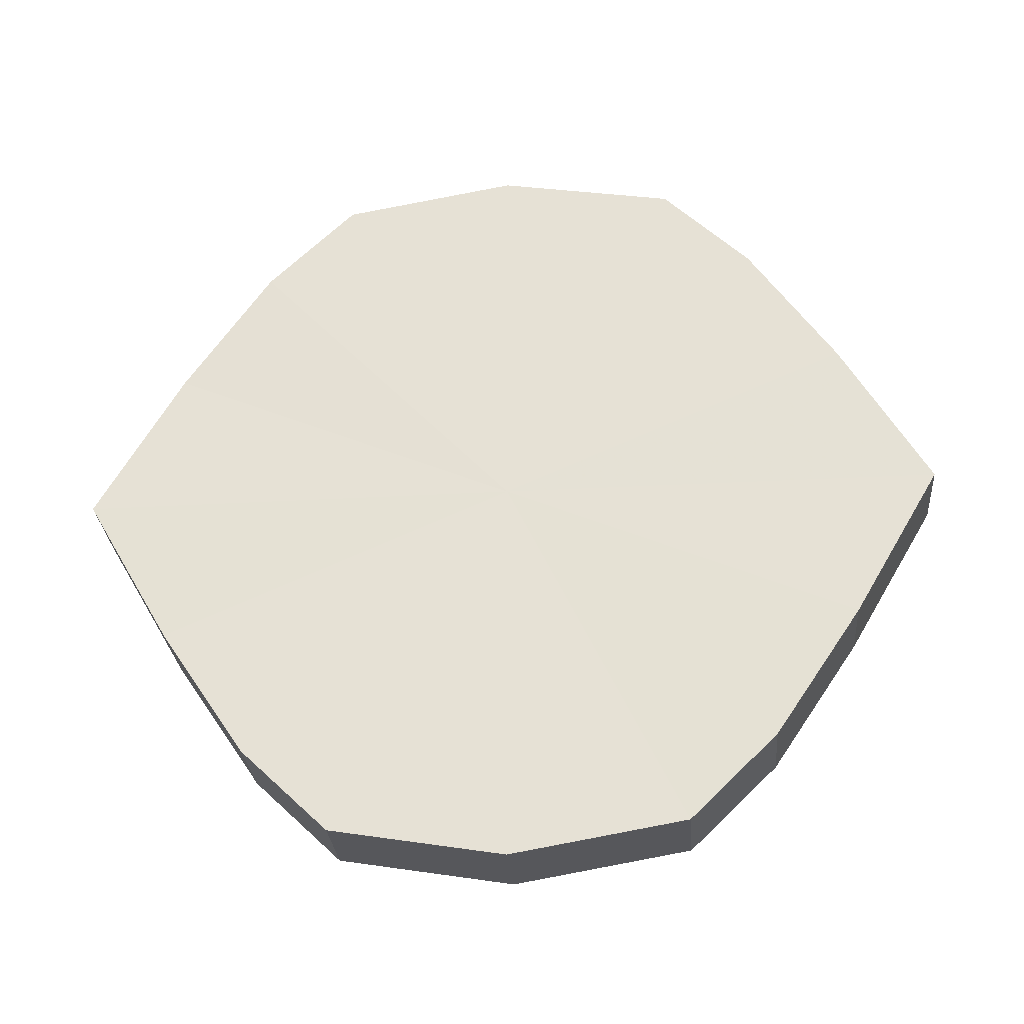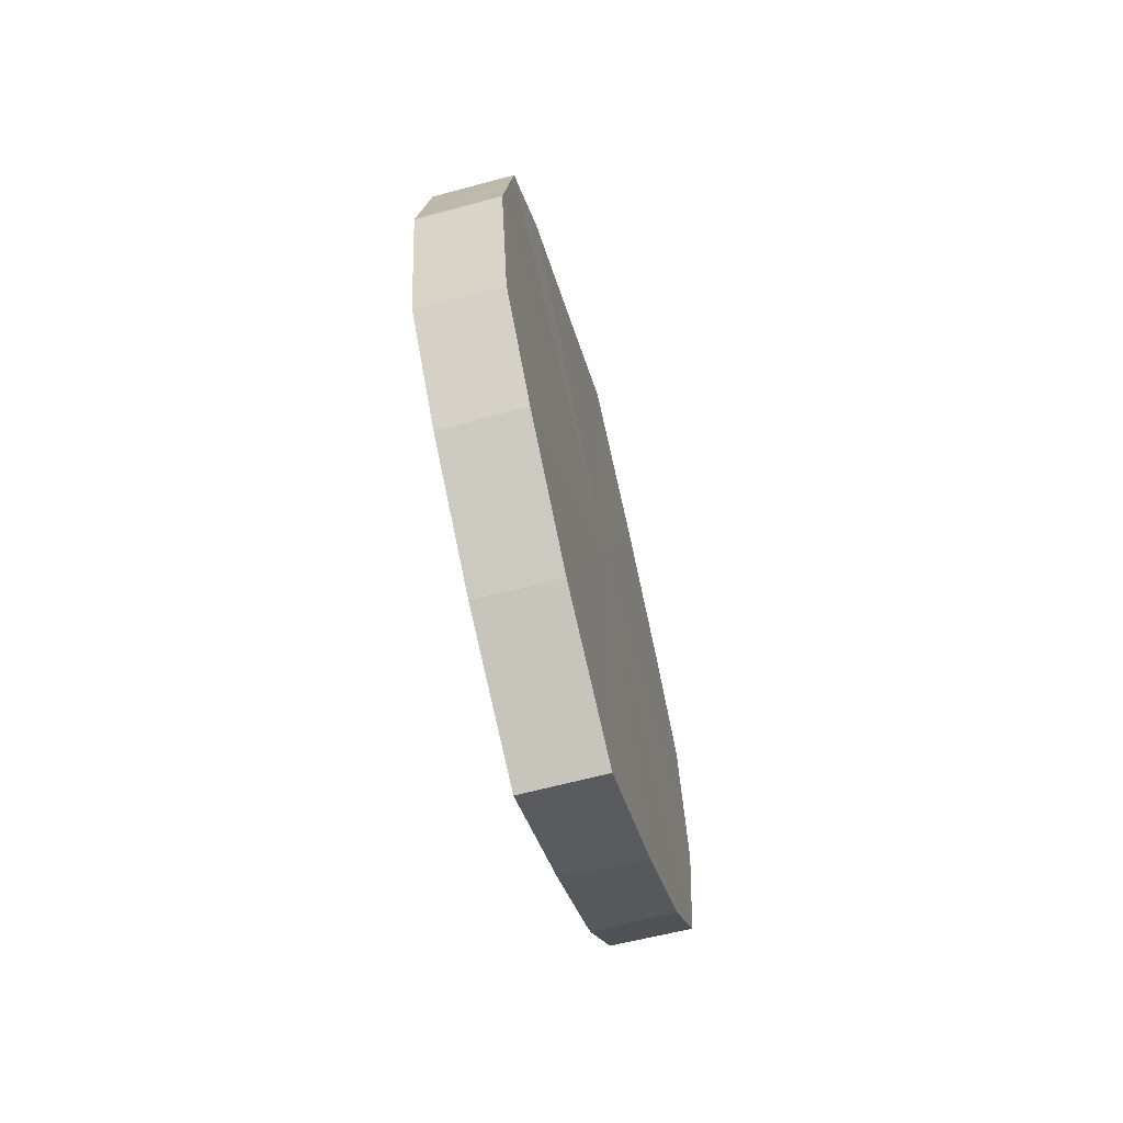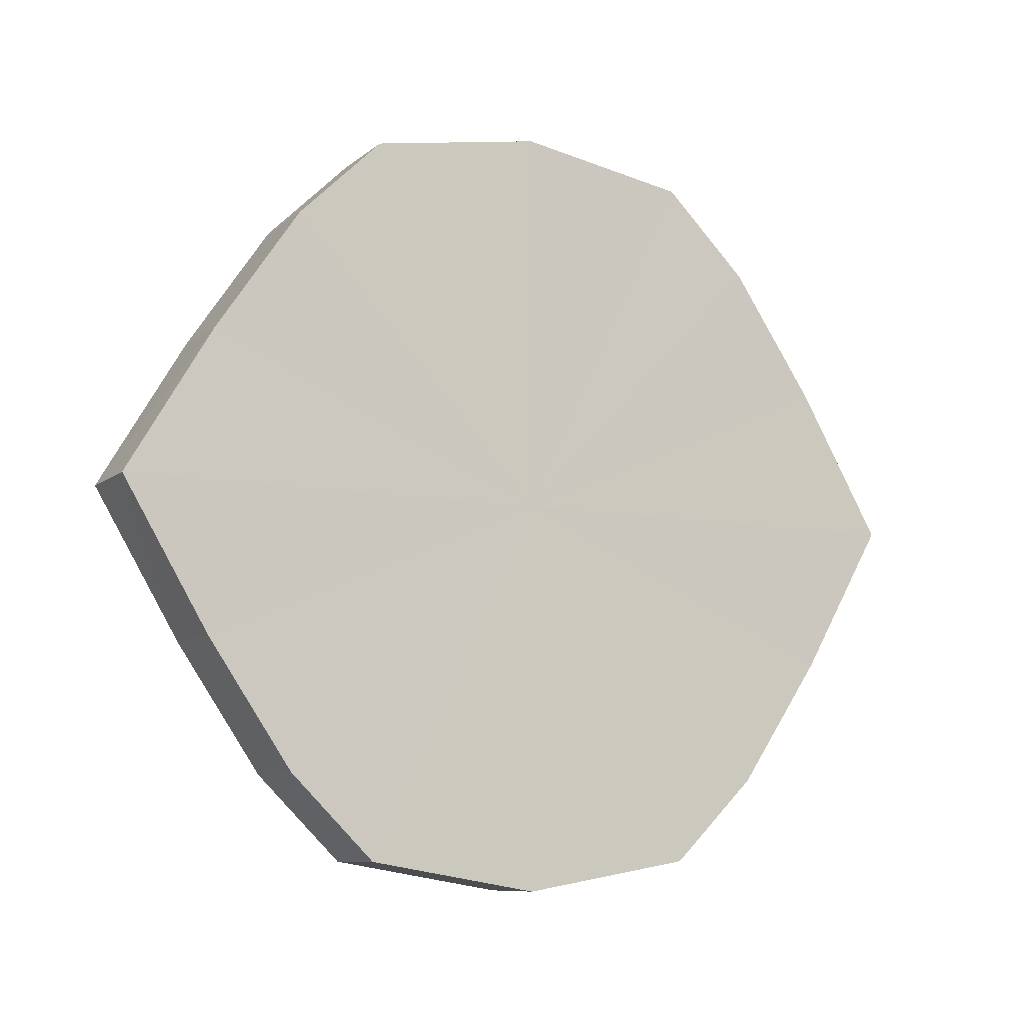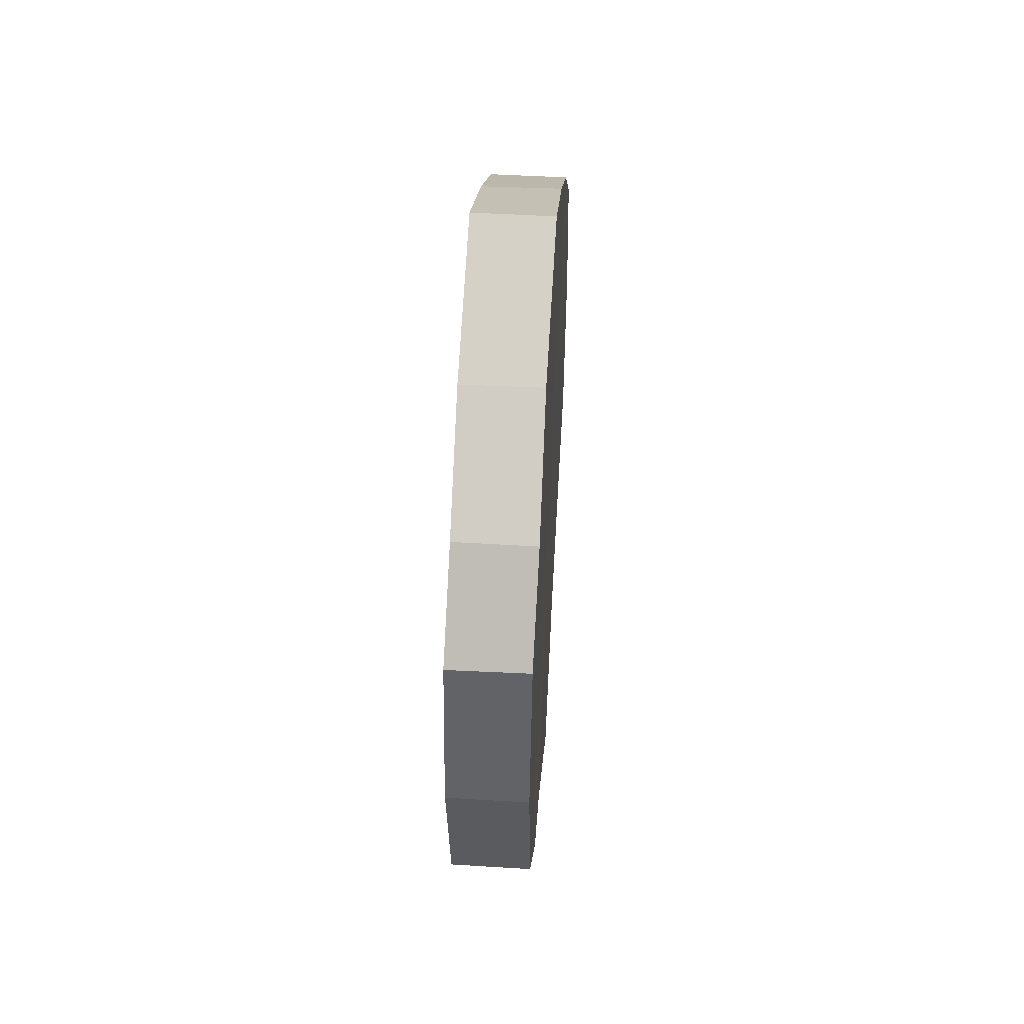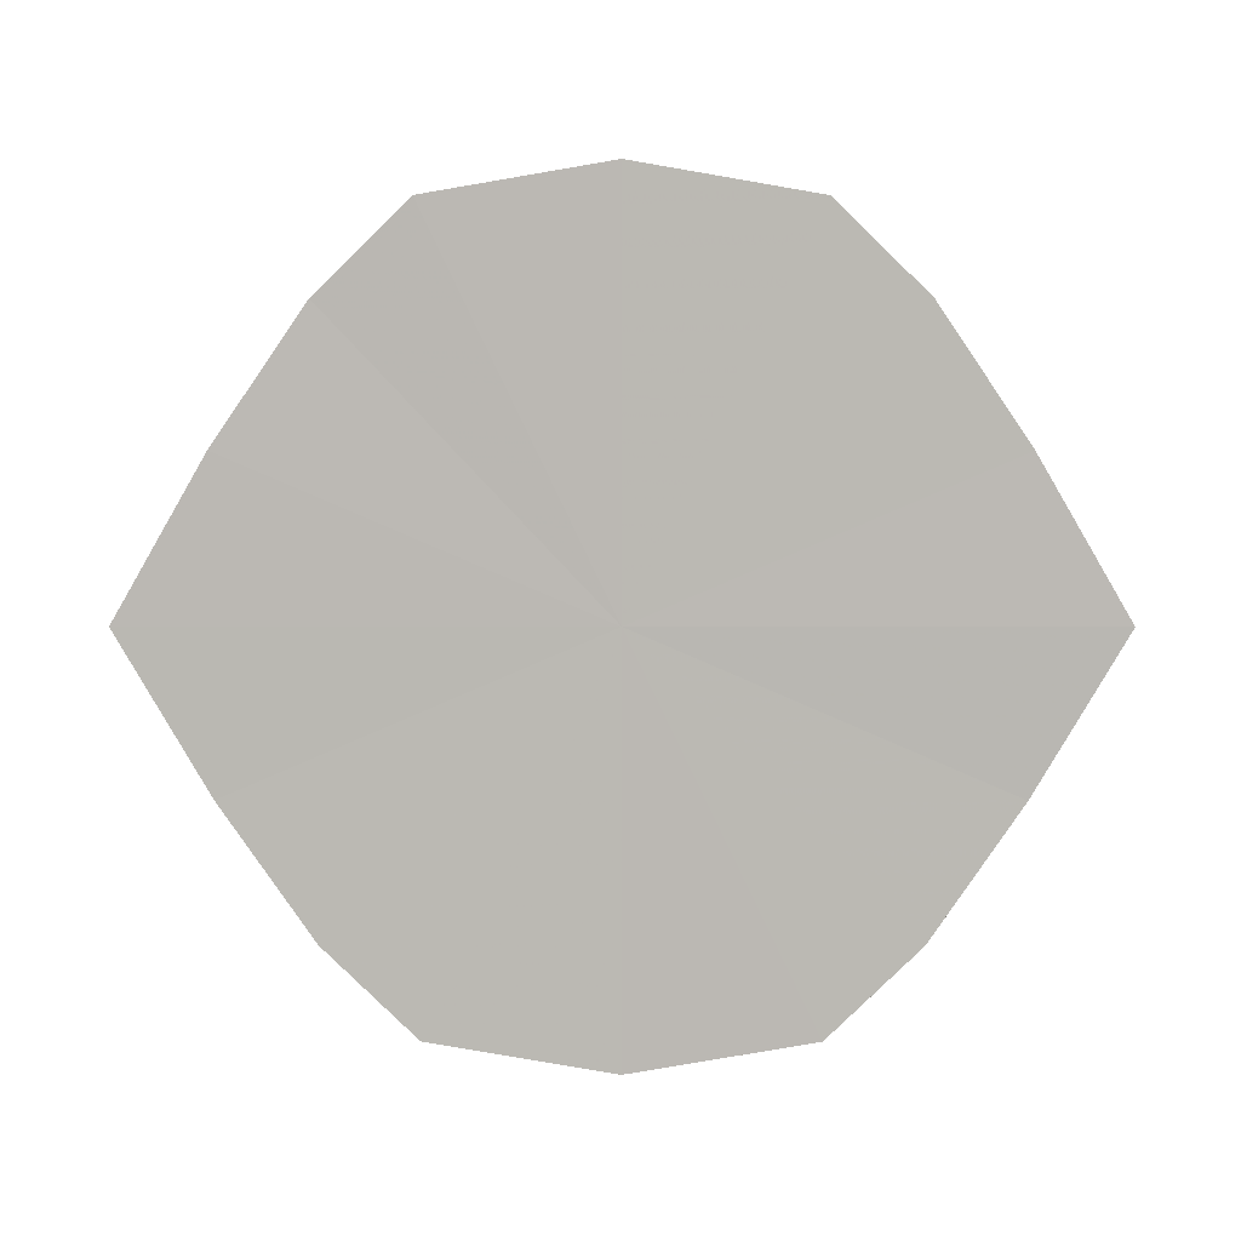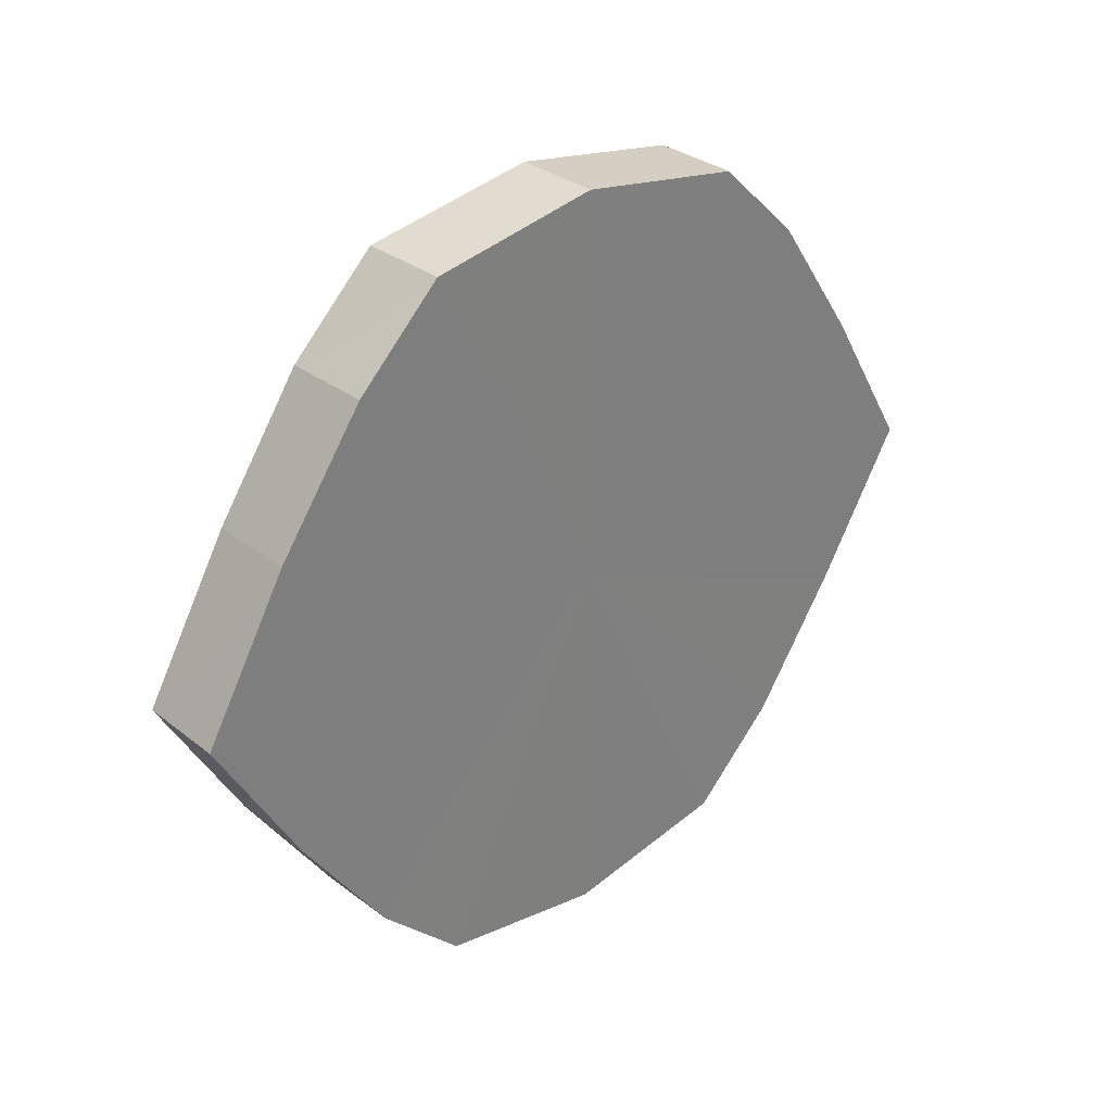
<metadata>
{"format":"obj","ext":"obj","renderer":"f3d","projection":"perspective","resolution":1024,"background":"white","views":[{"elev":-28.4,"azim":94.9,"up":"+Z"},{"elev":-63.8,"azim":14.8,"up":"+Y"},{"elev":-9.0,"azim":-117.8,"up":"+Z"},{"elev":48.2,"azim":-176.2,"up":"+Y"},{"elev":7.1,"azim":90.2,"up":"+Z"},{"elev":31.2,"azim":48.0,"up":"+Z"}]}
</metadata>
<code>
o 1095
v 2175 1876 7.635
v 2175 1876 7.652
v 2175 1876 7.635
v 2175 1876 7.666
v 2175 1876 7.652
v 2175 1876 7.617
v 2175 1876 7.617
v 2175 1876 7.676
v 2175 1876 7.666
v 2175 1876 7.603
v 2175 1876 7.603
v 2175 1876 7.68
v 2175 1876 7.676
v 2175 1876 7.593
v 2175 1876 7.593
v 2175 1876 7.676
v 2175 1876 7.68
v 2175 1876 7.589
v 2175 1876 7.589
v 2175 1876 7.666
v 2175 1876 7.676
v 2175 1876 7.593
v 2175 1876 7.593
v 2175 1876 7.652
v 2175 1876 7.666
v 2175 1876 7.603
v 2175 1876 7.603
v 2175 1876 7.635
v 2175 1876 7.652
v 2175 1876 7.617
v 2175 1876 7.617
v 2175 1876 7.635
v 2175 1876 7.635
v 2175 1876 7.652
v 2175 1876 7.652
v 2175 1876 7.666
v 2175 1876 7.666
v 2175 1876 7.617
v 2175 1876 7.635
v 2175 1876 7.603
v 2175 1876 7.617
v 2175 1876 7.676
v 2175 1876 7.676
v 2175 1876 7.593
v 2175 1876 7.603
v 2175 1876 7.589
v 2175 1876 7.593
v 2175 1876 7.68
v 2175 1876 7.68
v 2175 1876 7.593
v 2175 1876 7.589
v 2175 1876 7.603
v 2175 1876 7.593
v 2175 1876 7.676
v 2175 1876 7.676
v 2175 1876 7.617
v 2175 1876 7.603
v 2175 1876 7.635
v 2175 1876 7.617
v 2175 1876 7.666
v 2175 1876 7.666
v 2175 1876 7.652
v 2175 1876 7.635
v 2175 1876 7.652
v 2175 1876 7.635
v 2175 1876 7.652
v 2175 1876 7.635
v 2175 1876 7.666
v 2175 1876 7.617
v 2175 1876 7.676
v 2175 1876 7.603
v 2175 1876 7.68
v 2175 1876 7.593
v 2175 1876 7.676
v 2175 1876 7.589
v 2175 1876 7.666
v 2175 1876 7.593
v 2175 1876 7.652
v 2175 1876 7.603
v 2175 1876 7.635
v 2175 1876 7.617
v 2175 1876 7.635
v 2175 1876 7.635
v 2175 1876 7.652
v 2175 1876 7.617
v 2175 1876 7.666
v 2175 1876 7.603
v 2175 1876 7.676
v 2175 1876 7.593
v 2175 1876 7.68
v 2175 1876 7.589
v 2175 1876 7.676
v 2175 1876 7.593
v 2175 1876 7.666
v 2175 1876 7.603
v 2175 1876 7.652
v 2175 1876 7.617
v 2175 1876 7.635
f 1 2 3
f 2 4 5
f 6 1 7
f 4 8 9
f 10 6 11
f 8 12 13
f 14 10 15
f 12 16 17
f 18 14 19
f 16 20 21
f 22 18 23
f 20 24 25
f 26 22 27
f 24 28 29
f 30 26 31
f 28 30 32
f 33 34 35
f 35 36 37
f 38 39 33
f 40 41 38
f 37 42 43
f 44 45 40
f 46 47 44
f 43 48 49
f 50 51 46
f 52 53 50
f 49 54 55
f 56 57 52
f 58 59 56
f 55 60 61
f 62 63 58
f 61 64 62
f 65 66 67
f 65 68 66
f 65 67 69
f 65 70 68
f 65 69 71
f 65 72 70
f 65 71 73
f 65 74 72
f 65 73 75
f 65 76 74
f 65 75 77
f 65 78 76
f 65 77 79
f 65 80 78
f 65 79 81
f 65 81 80
f 82 83 84
f 82 85 83
f 82 84 86
f 82 87 85
f 82 86 88
f 82 89 87
f 82 88 90
f 82 91 89
f 82 90 92
f 82 93 91
f 82 92 94
f 82 95 93
f 82 94 96
f 82 97 95
f 82 96 98
f 82 98 97

</code>
